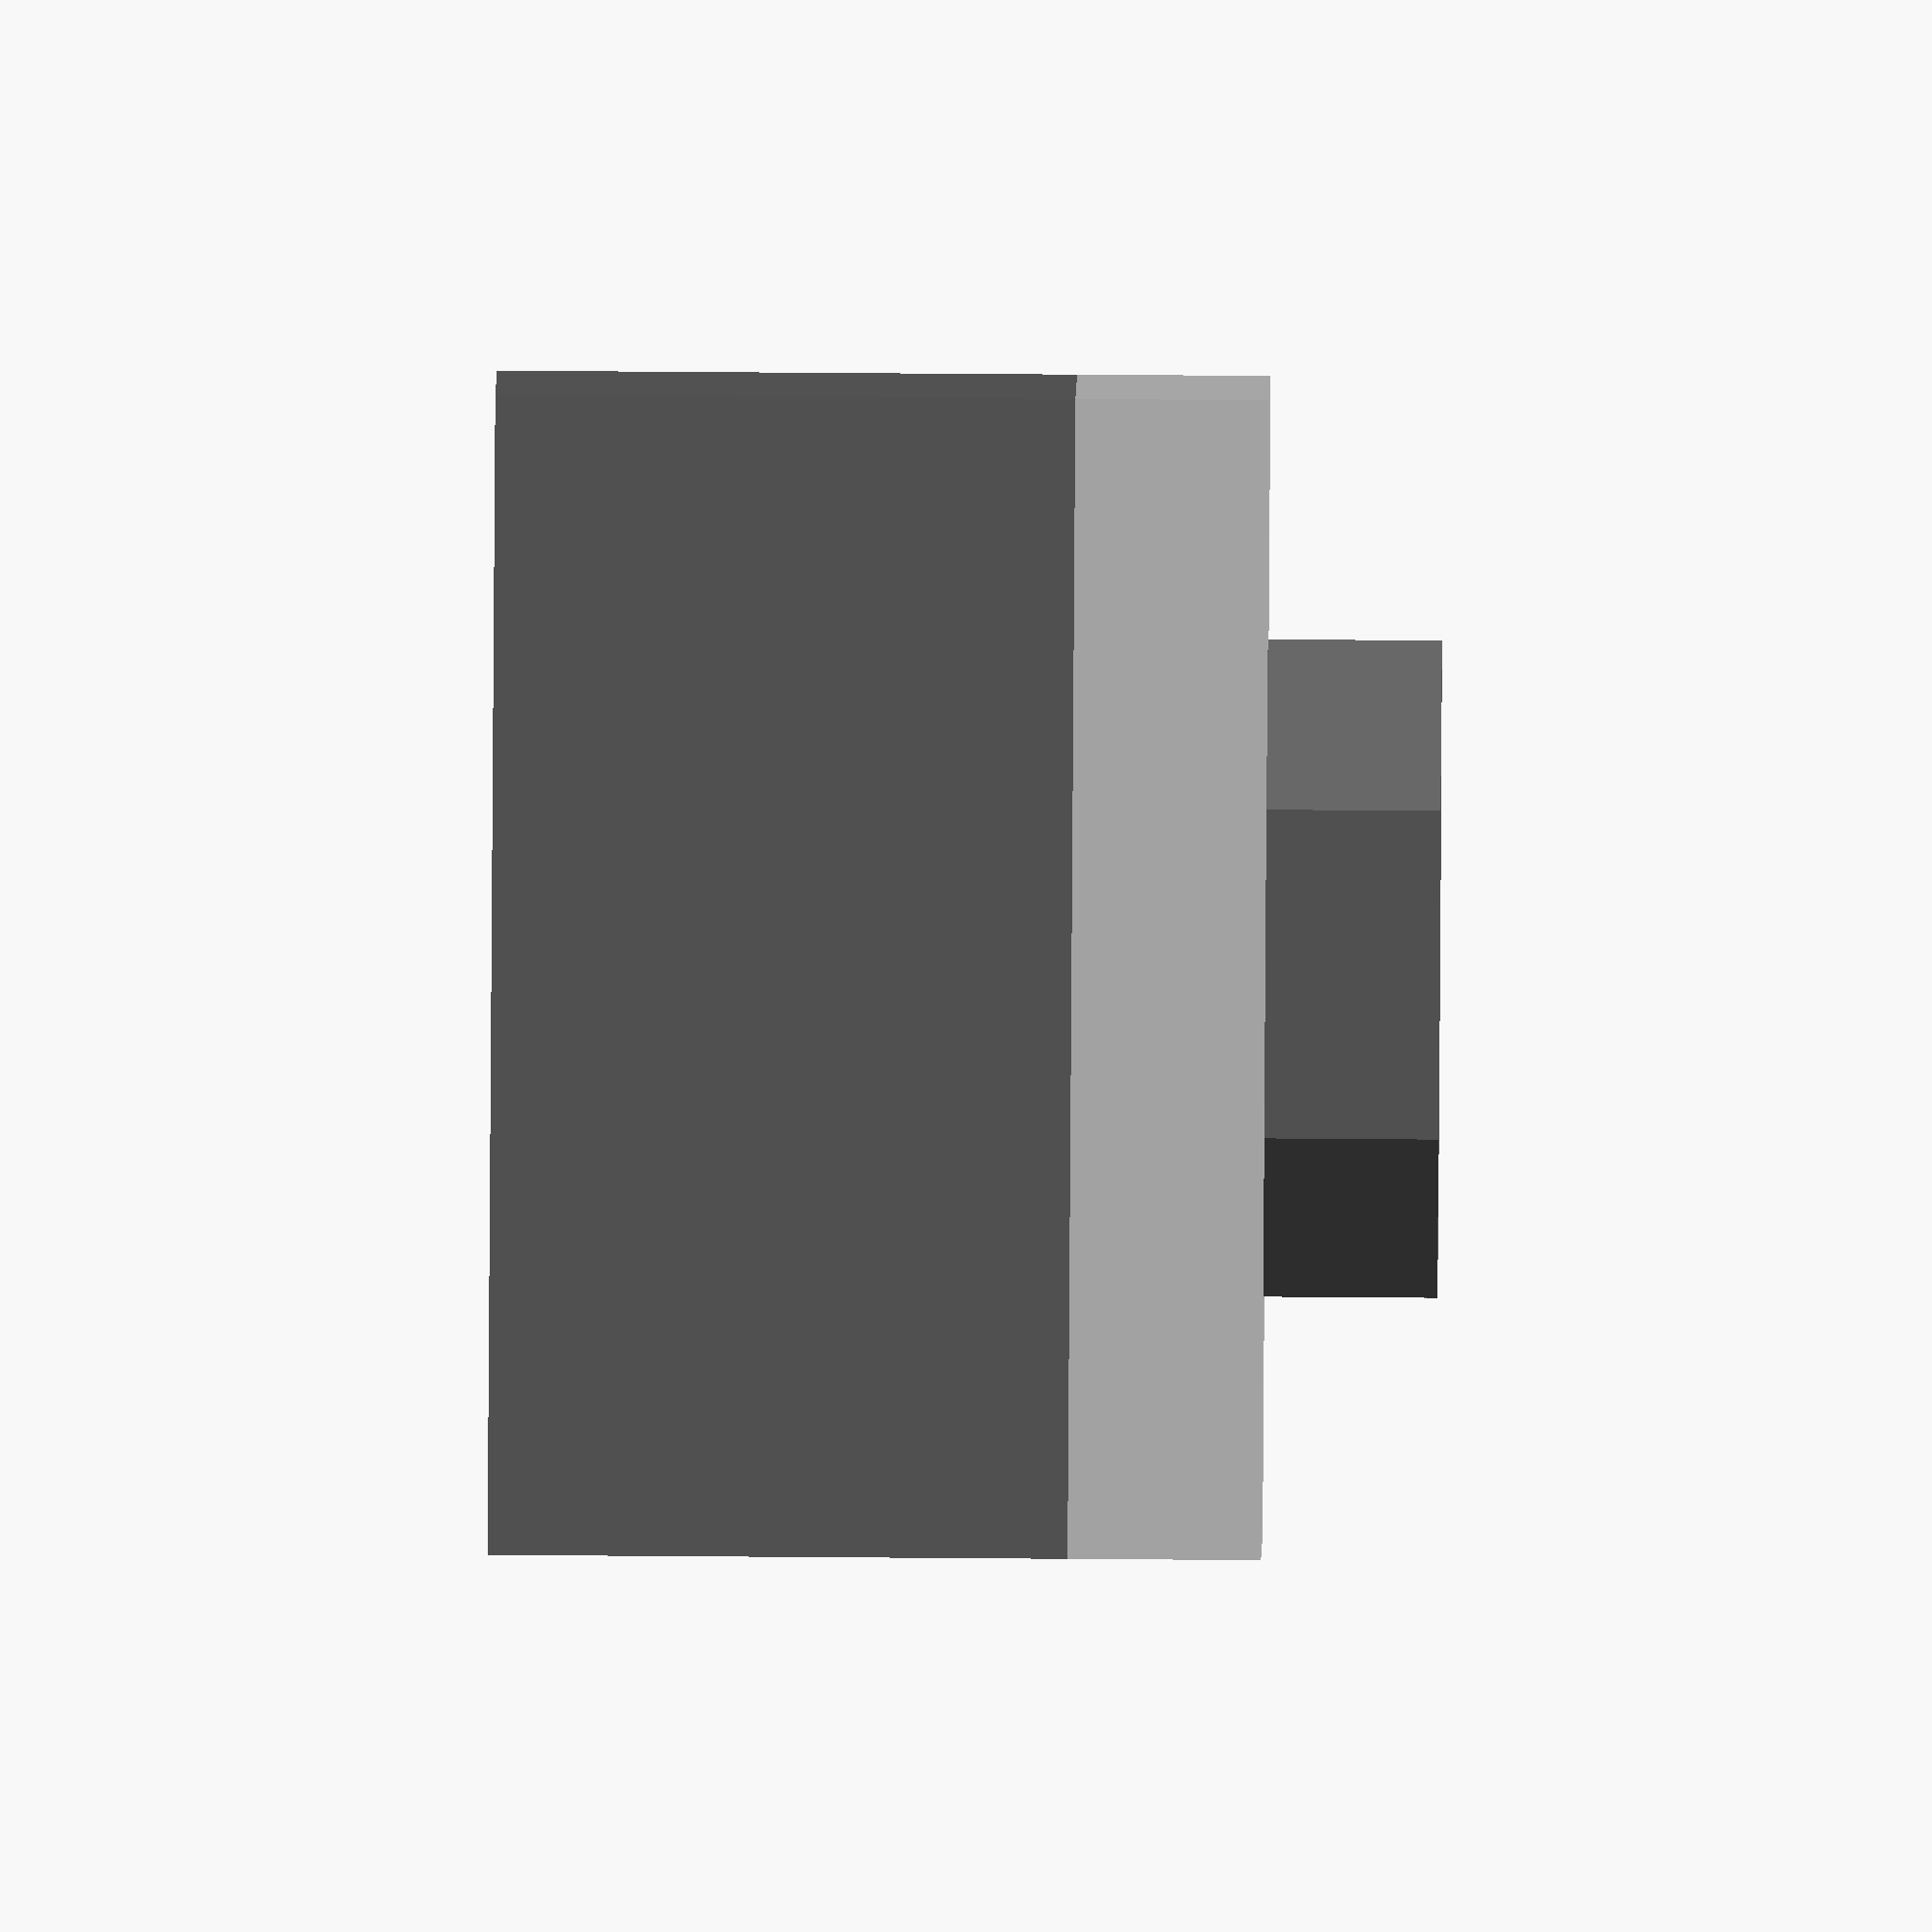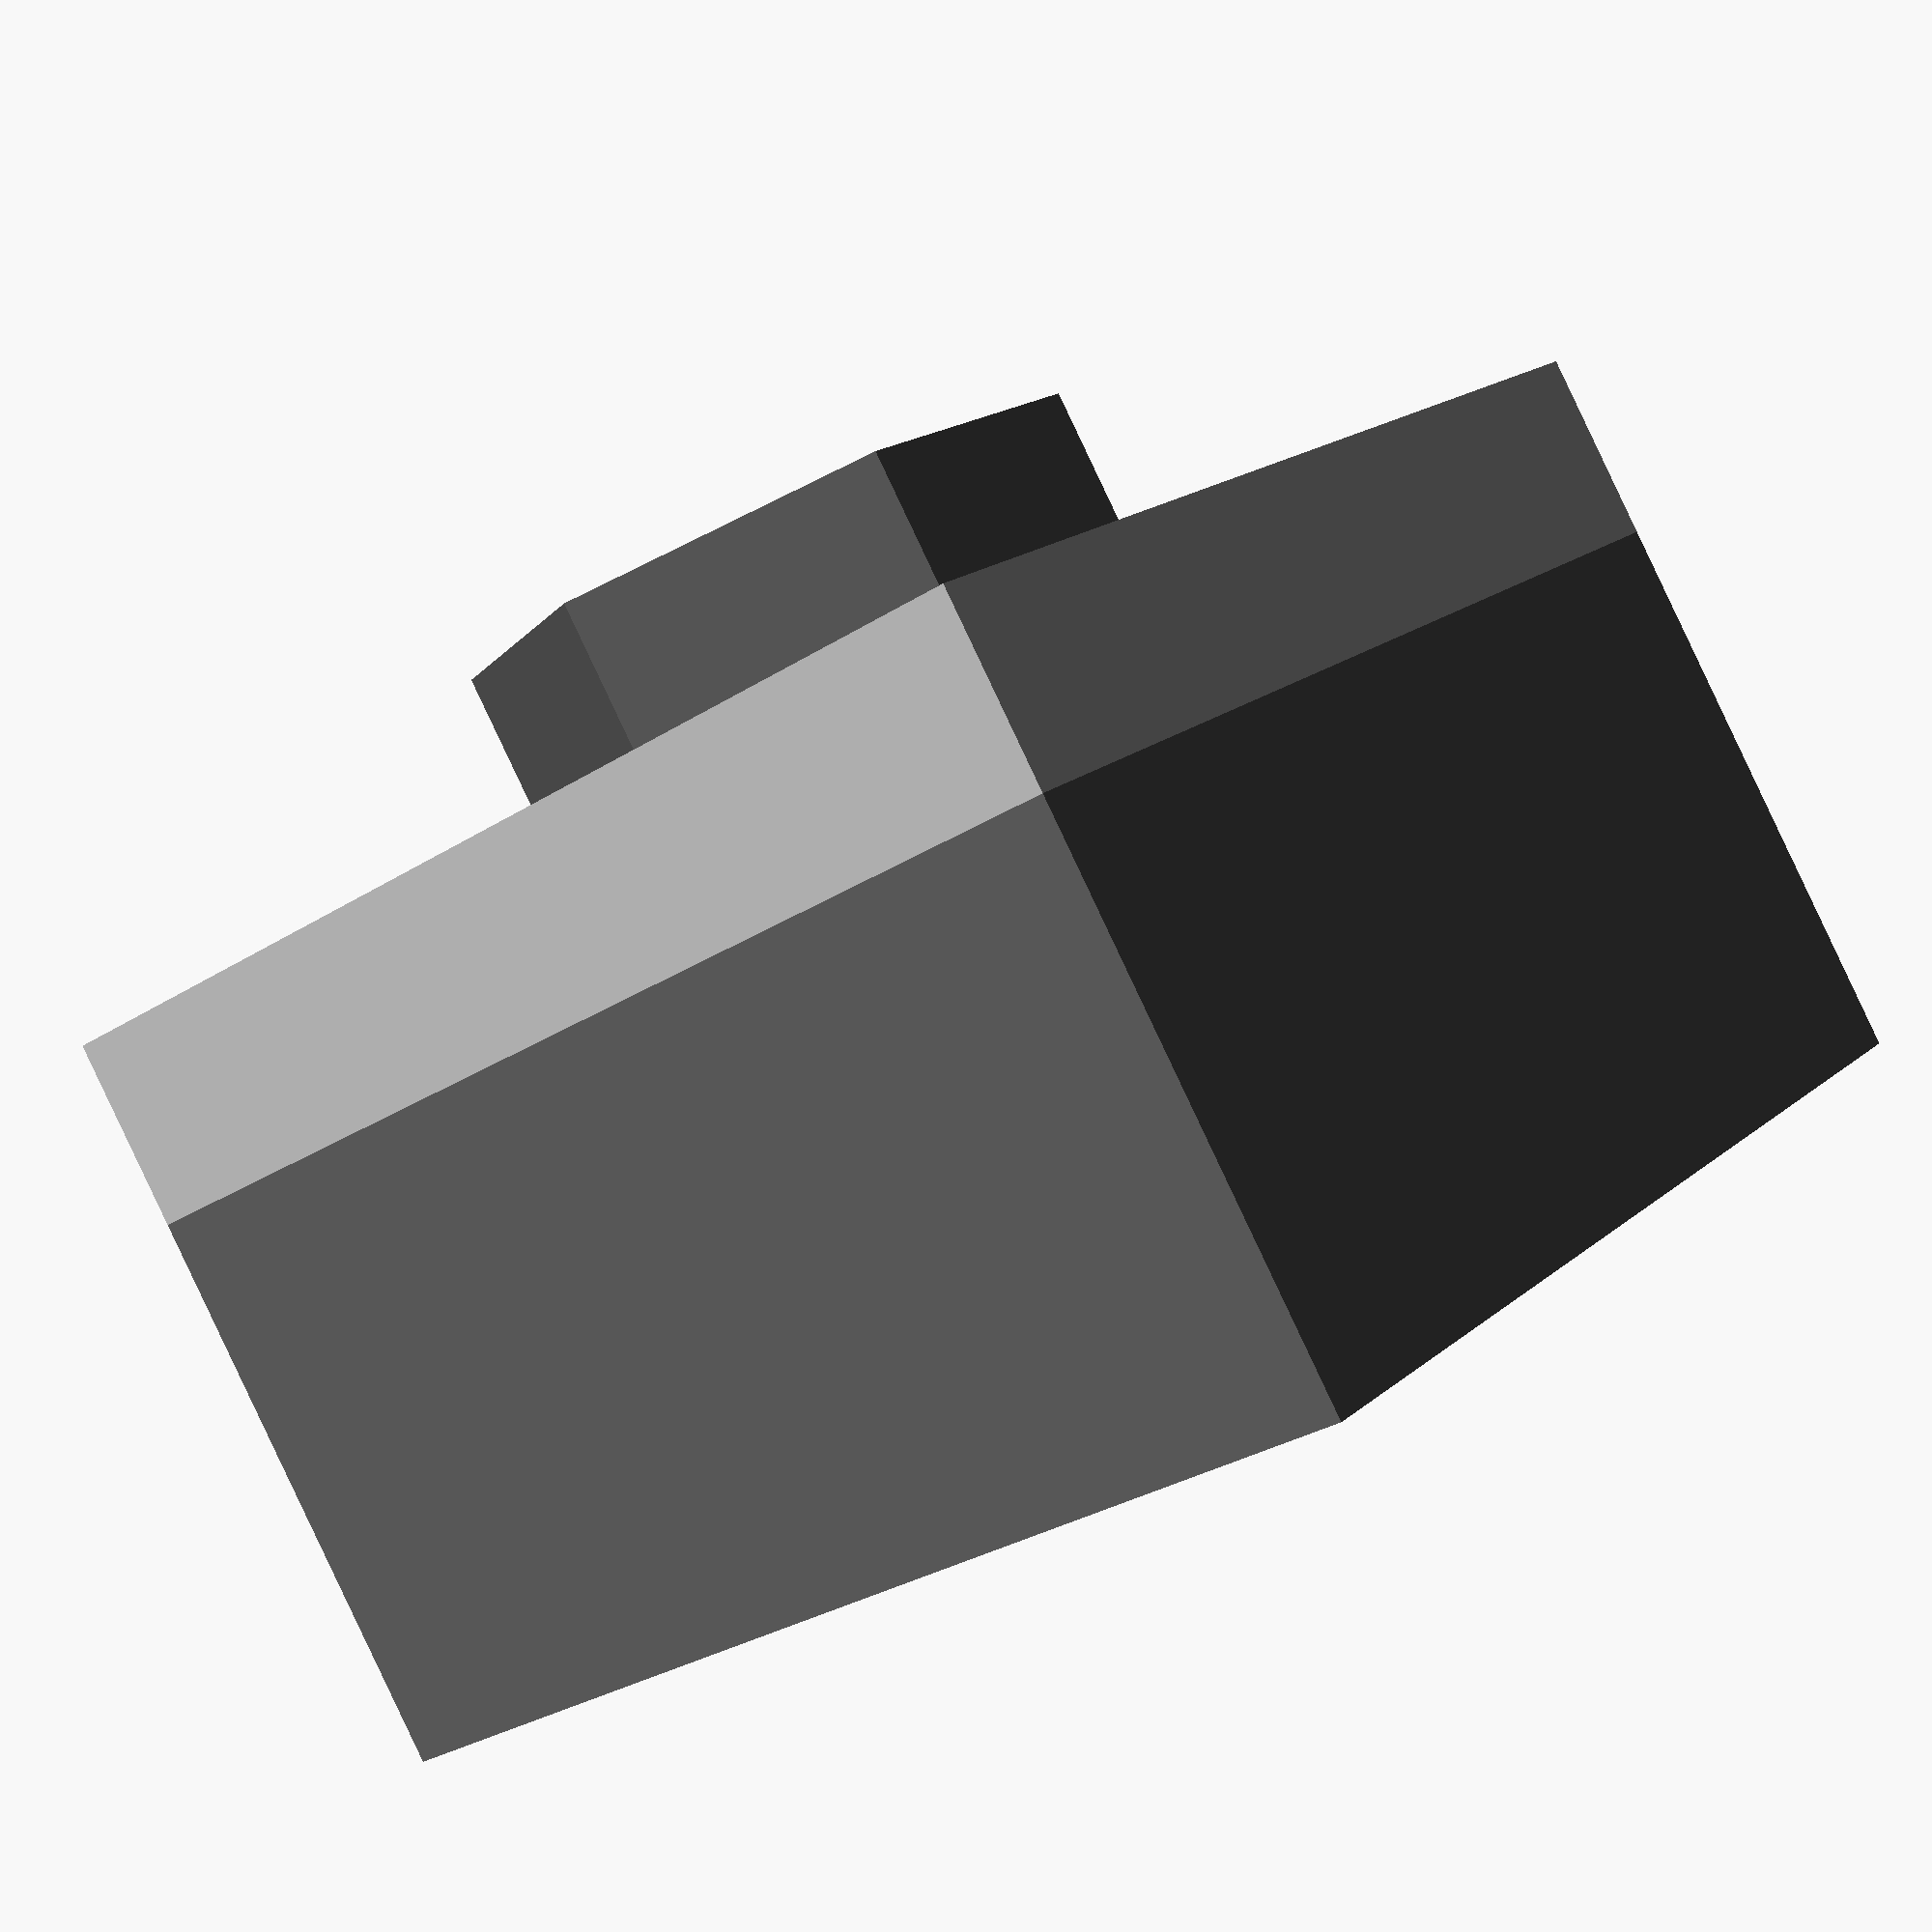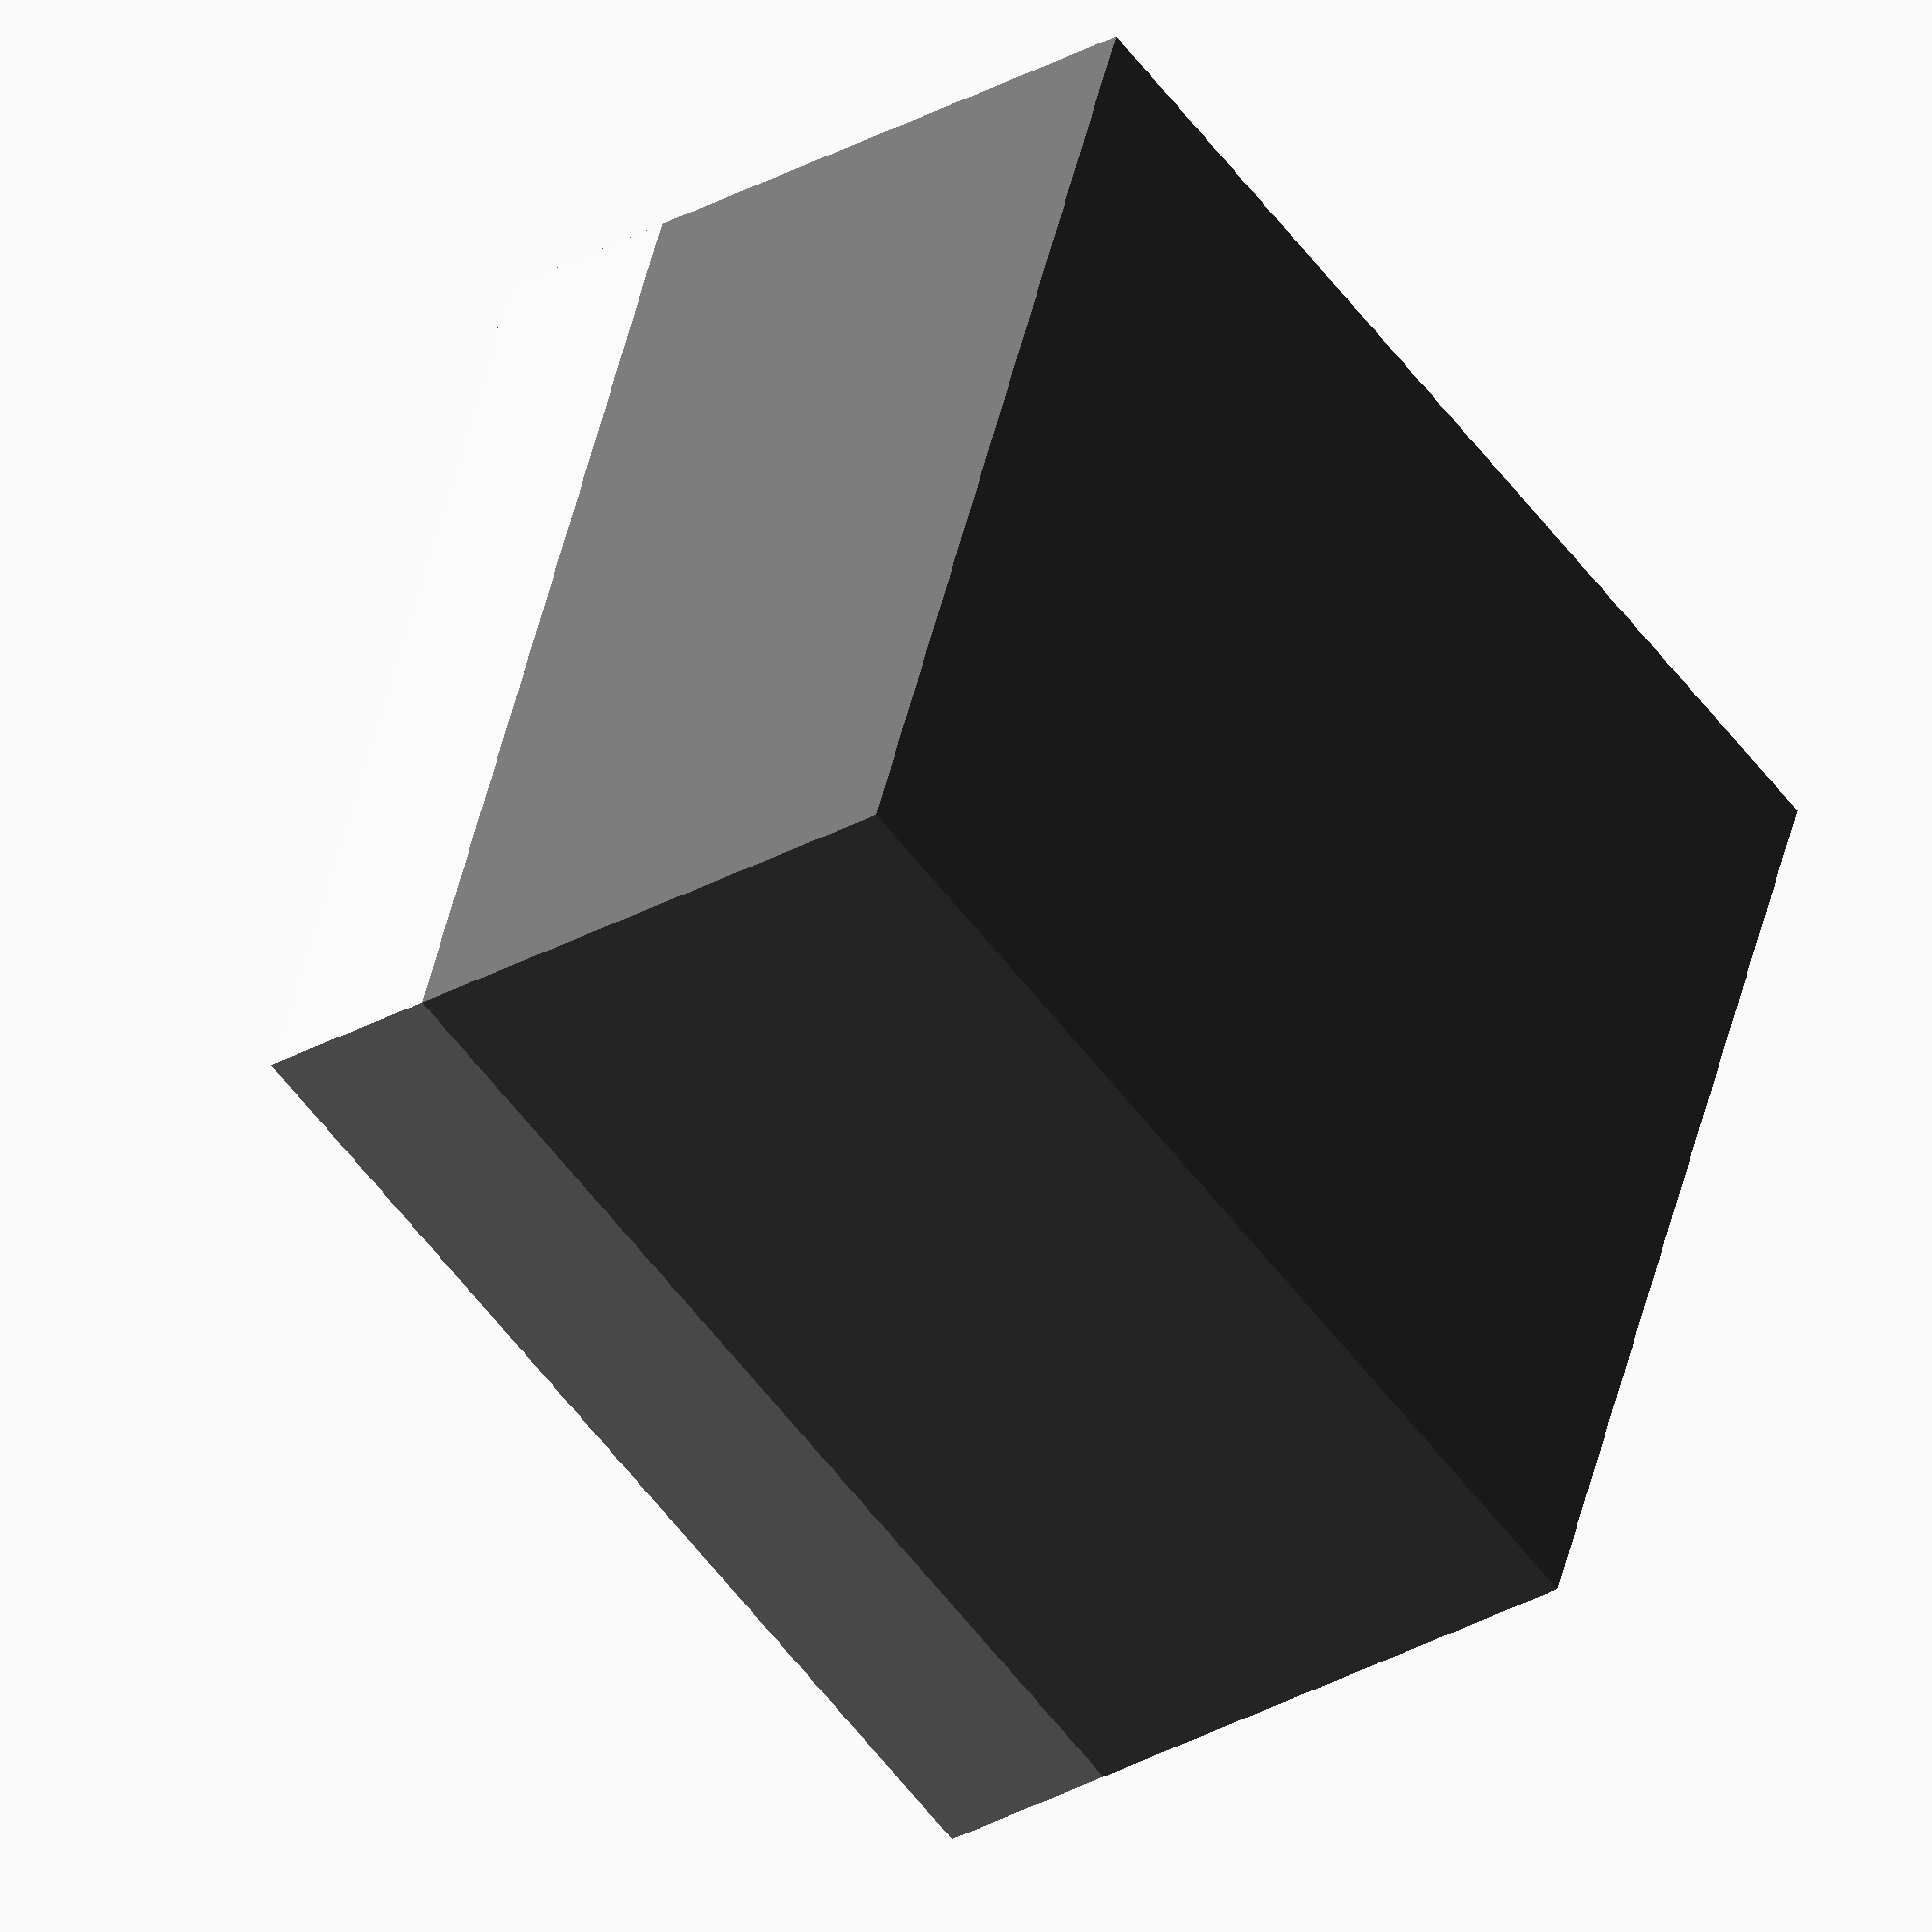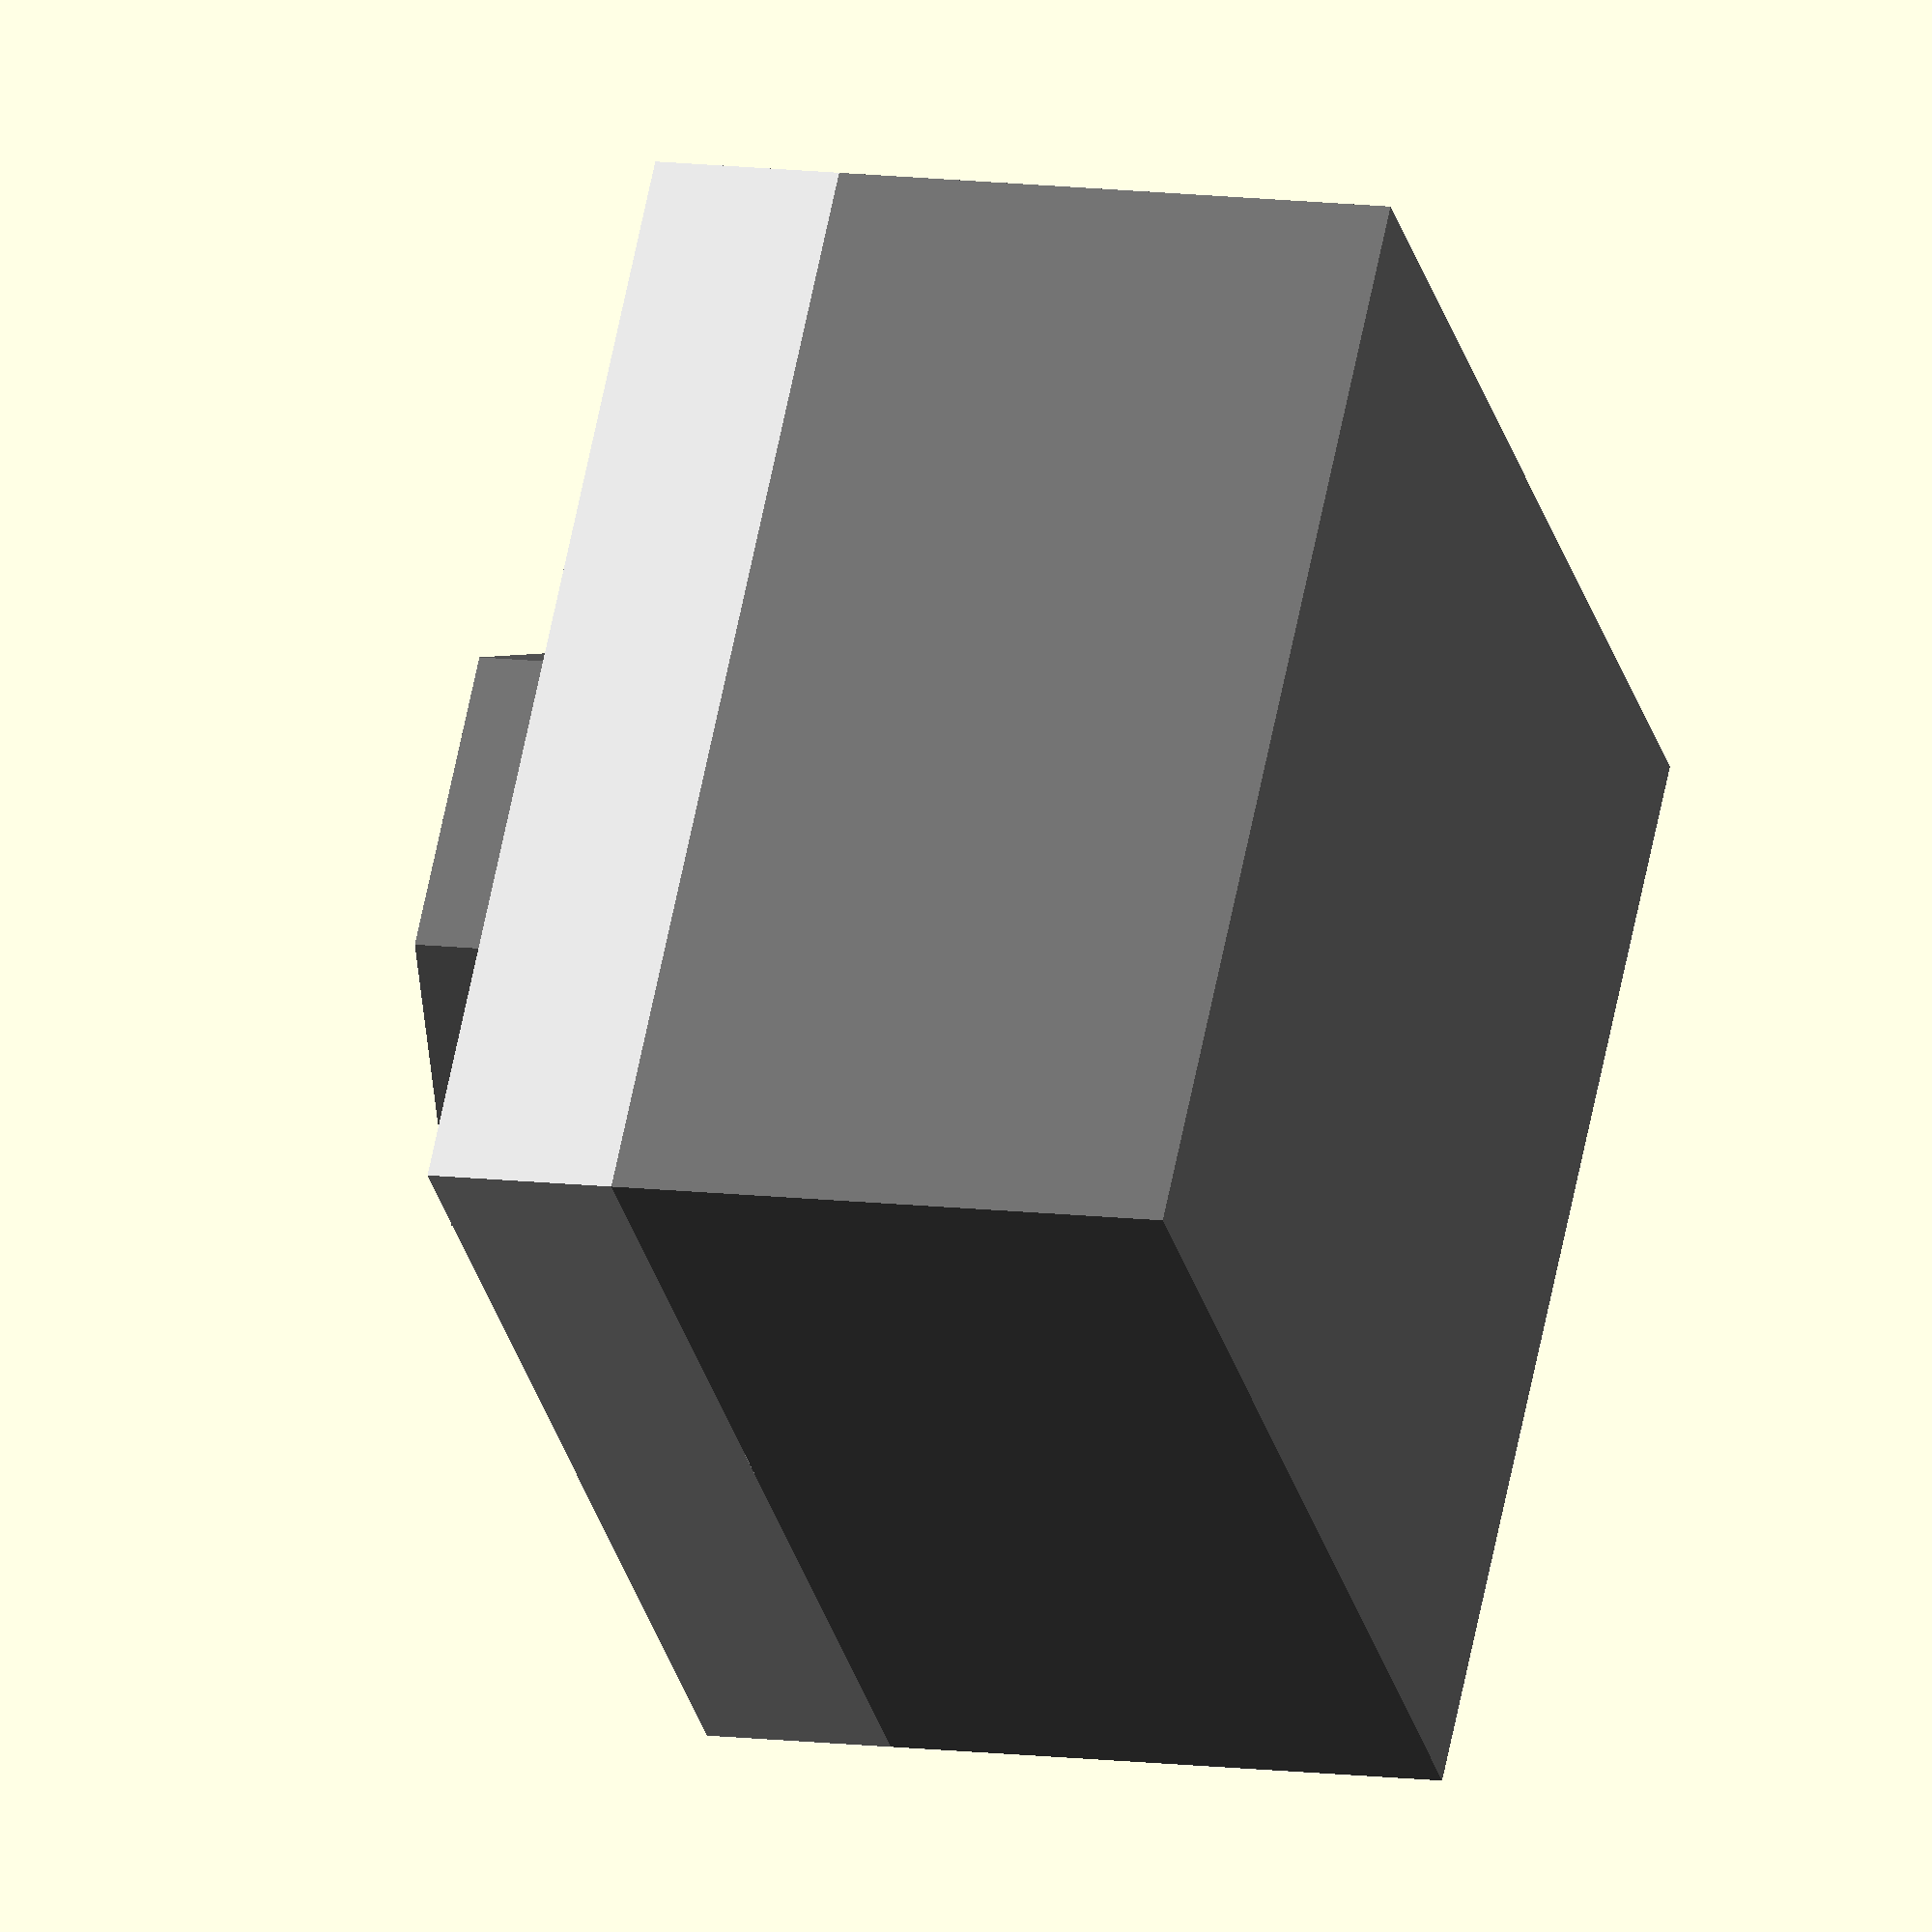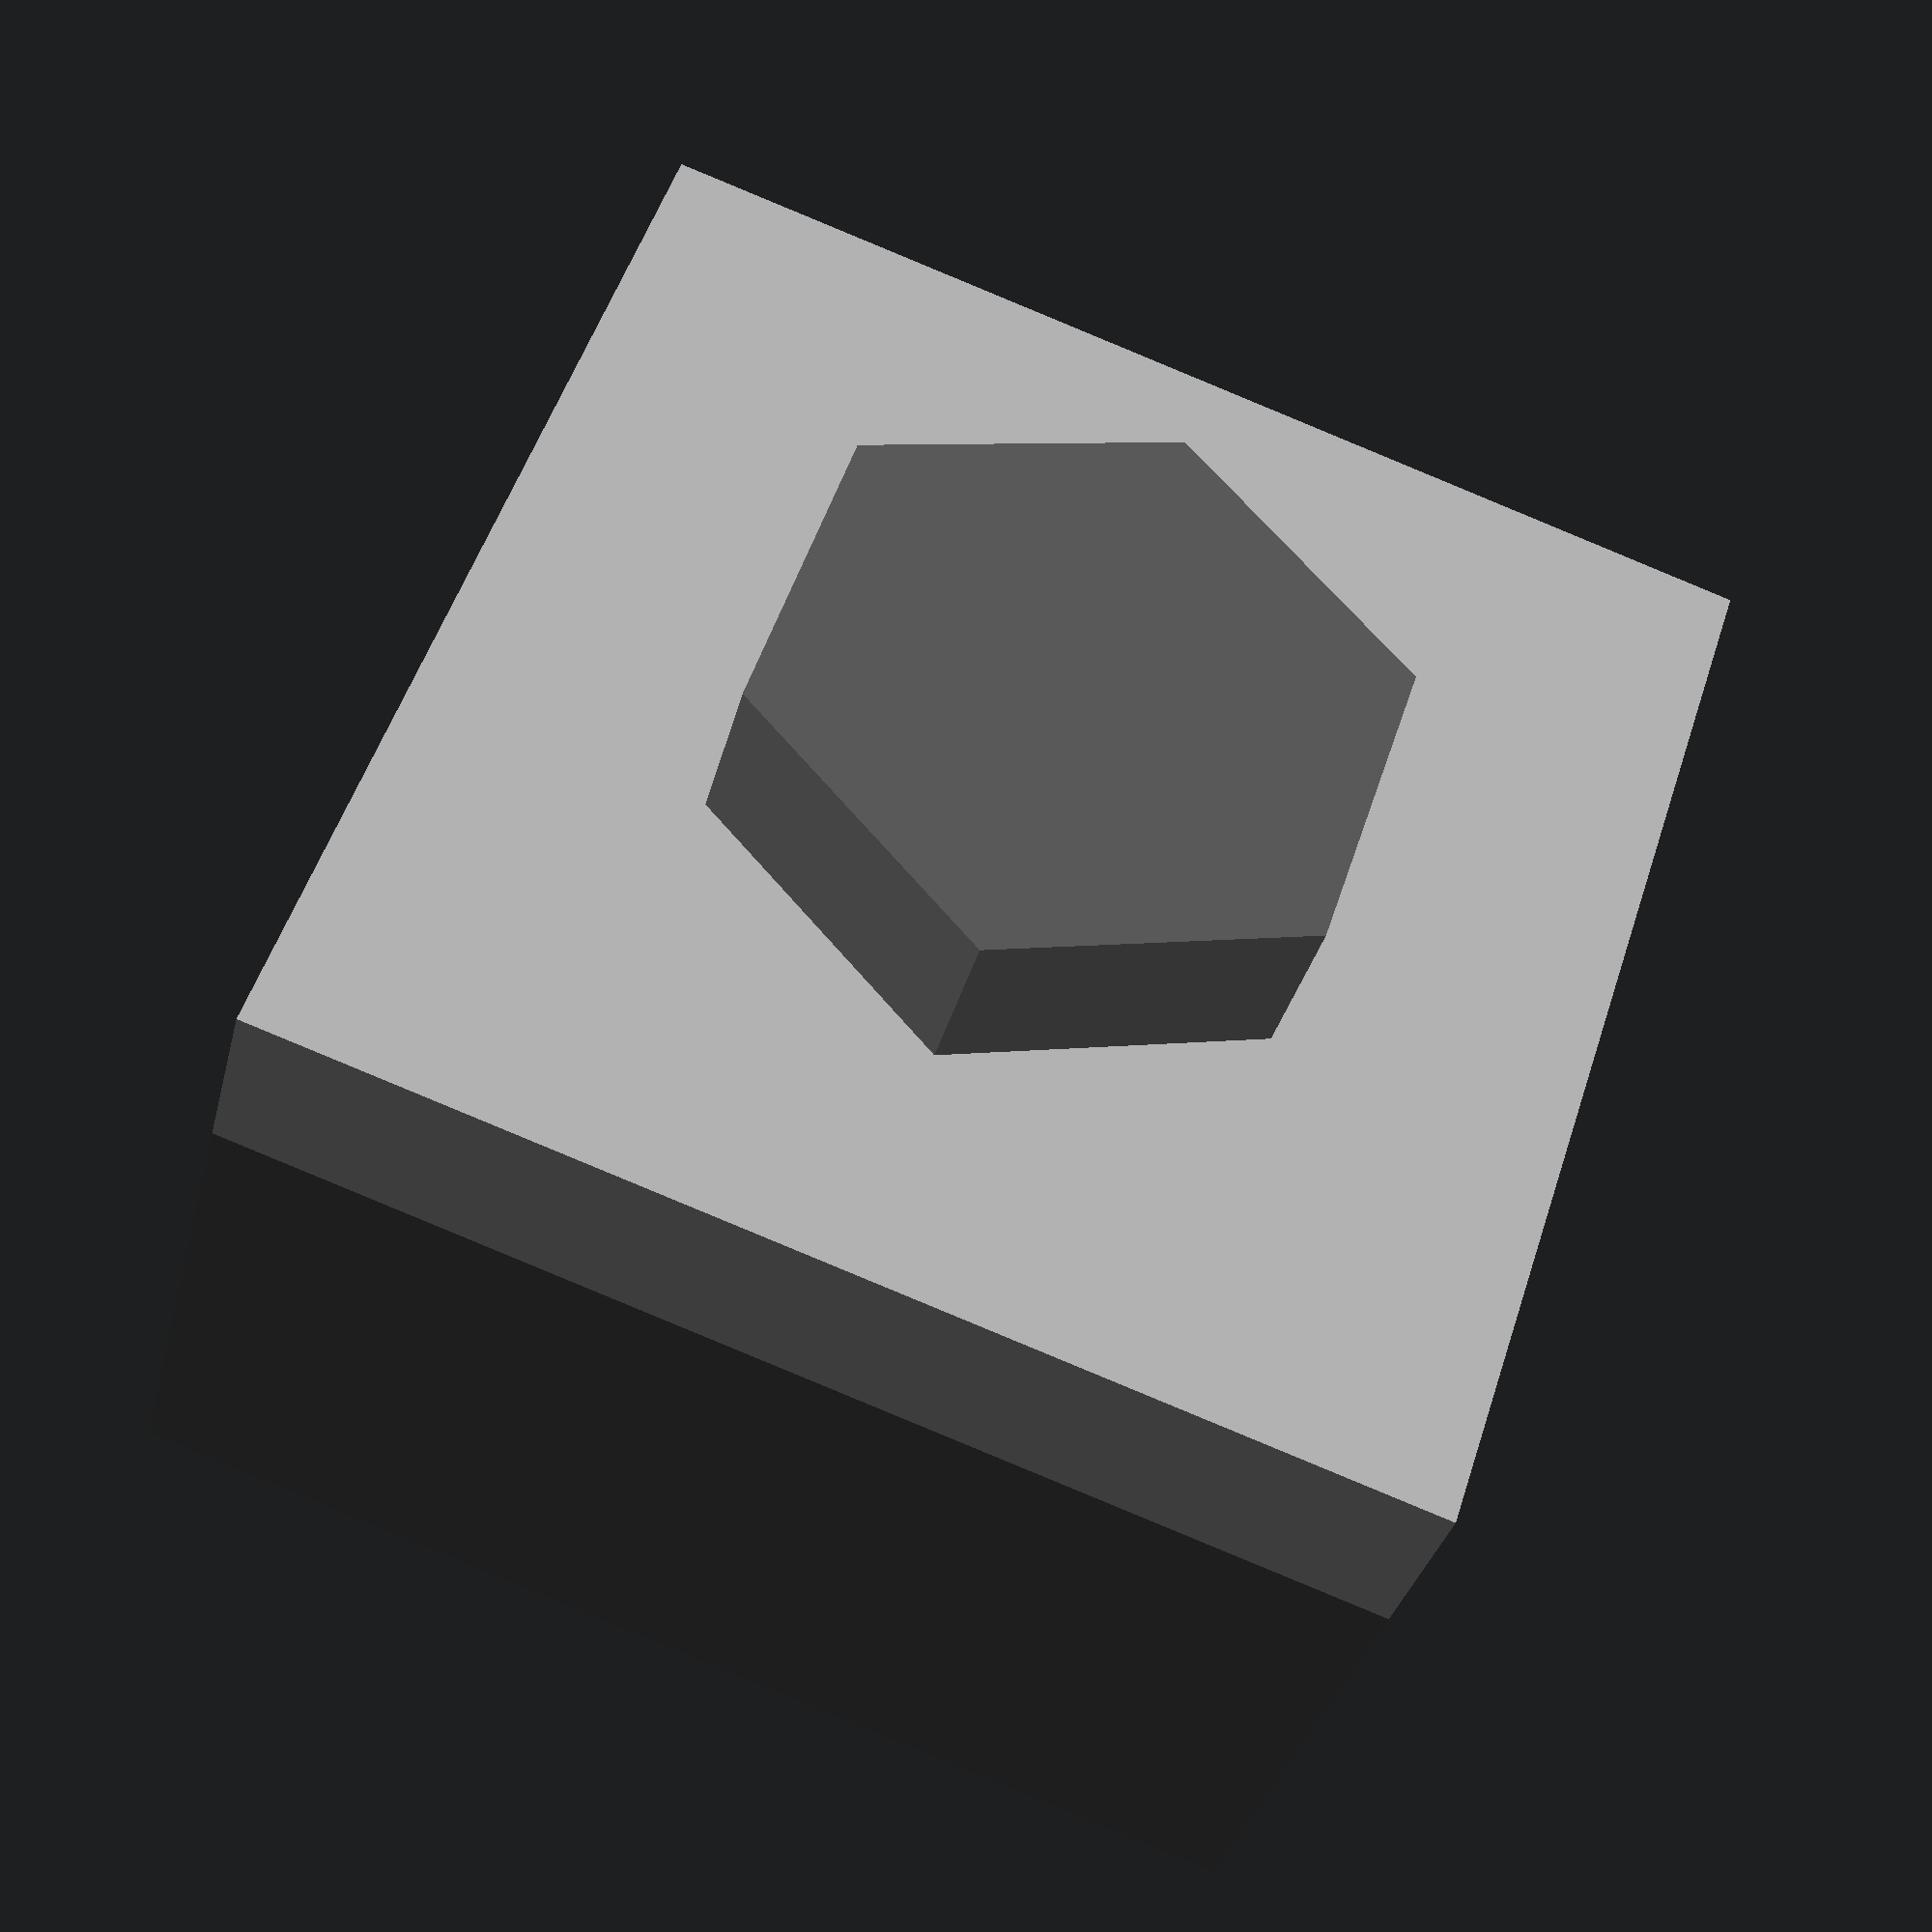
<openscad>
module simpleButton(center = false, $fn = $fn) {

    x_size = 6;
    y_size = 6;
    z_size = 4;

    button_diameter = 3.4;
    button_z_size = 0.9;

    module _simpleButton() {
        color("DimGray")
            cube([x_size, y_size, z_size - 1], center = false);

        color("LightGrey")
            translate([0,0, z_size - 1])
            cube([x_size, y_size, 1], center = false);

        color("DimGray")
            translate([x_size / 2, y_size / 2, z_size])
                cylinder(h = button_z_size, d = button_diameter, $fn = $fn);
    }

    if (center) {
        translate([-x_size / 2, -y_size / 2, 0])
            _simpleButton();
    } else {
        _simpleButton();
    }
}

simpleButton();

</openscad>
<views>
elev=281.5 azim=347.3 roll=270.4 proj=o view=solid
elev=89.7 azim=126.5 roll=25.4 proj=p view=solid
elev=211.3 azim=250.6 roll=51.5 proj=o view=wireframe
elev=169.2 azim=50.8 roll=71.9 proj=o view=wireframe
elev=214.2 azim=108.1 roll=193.6 proj=p view=wireframe
</views>
